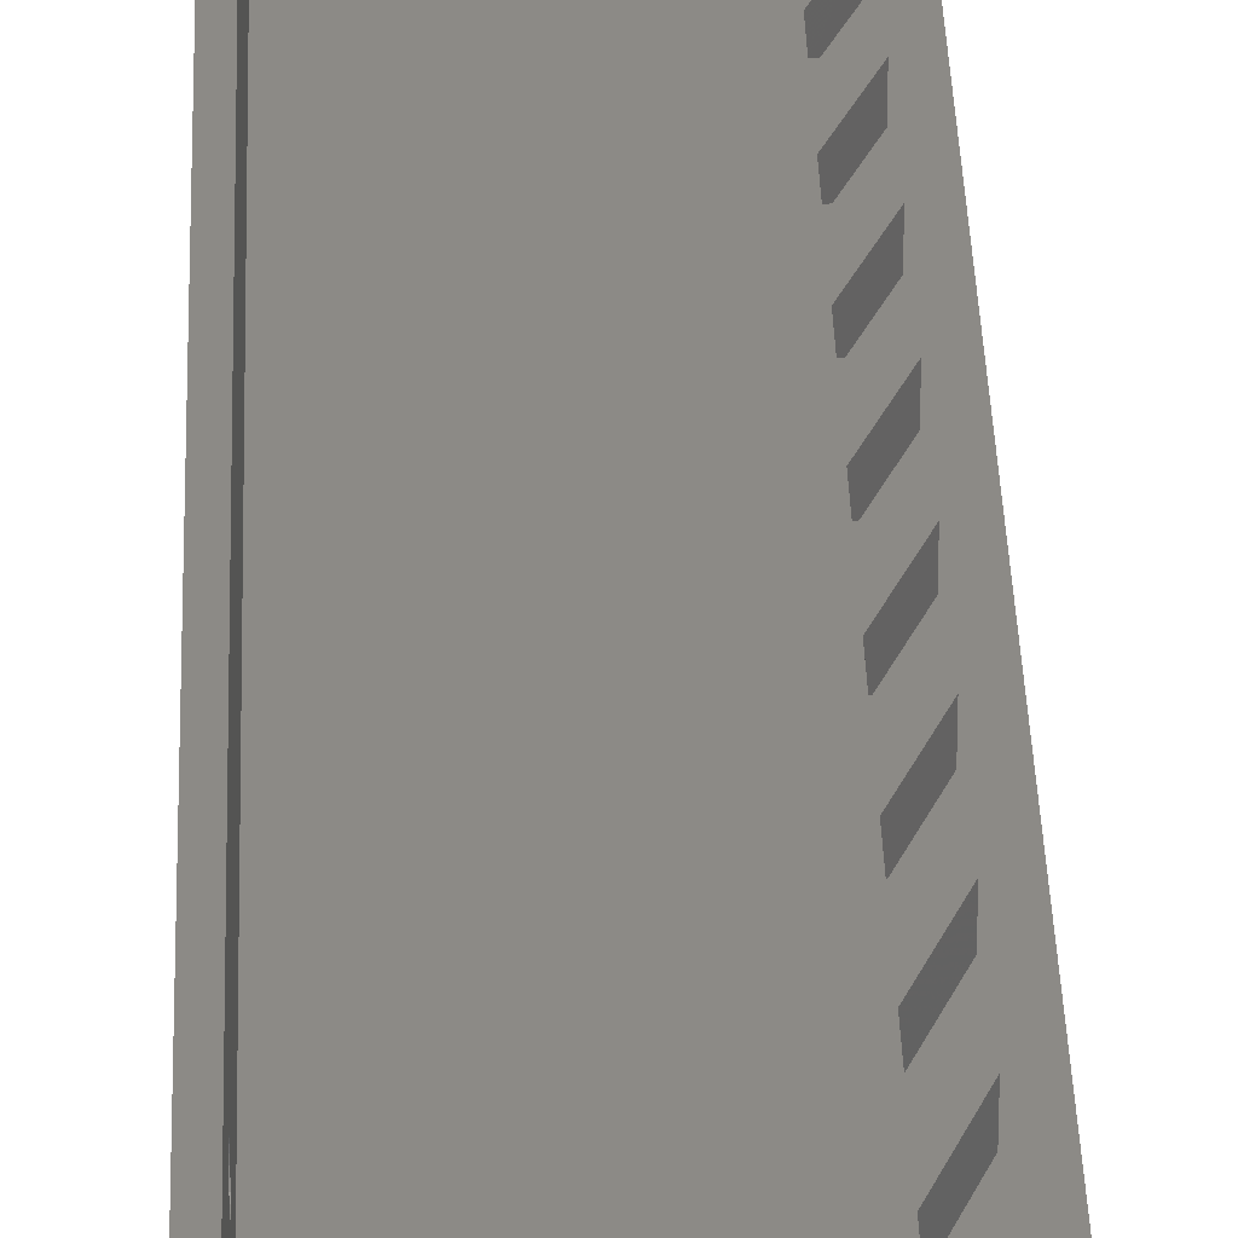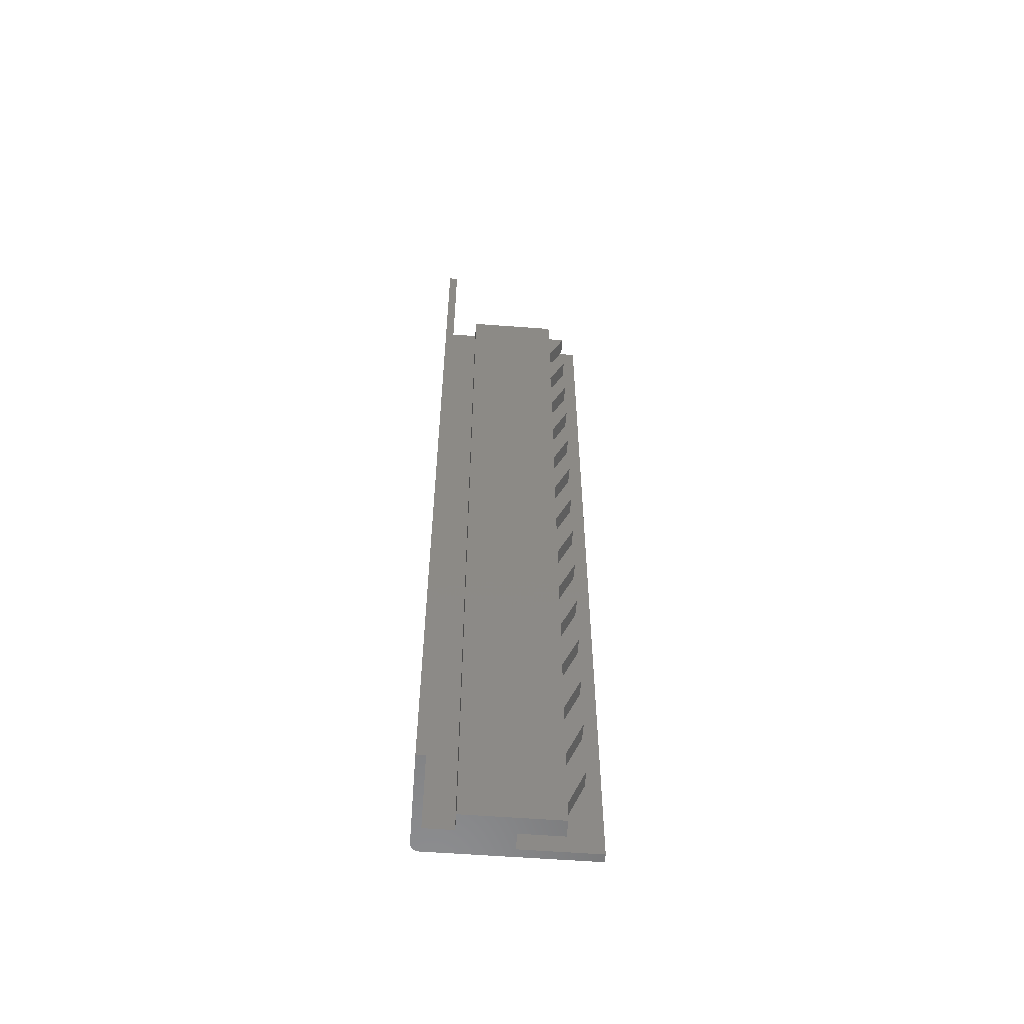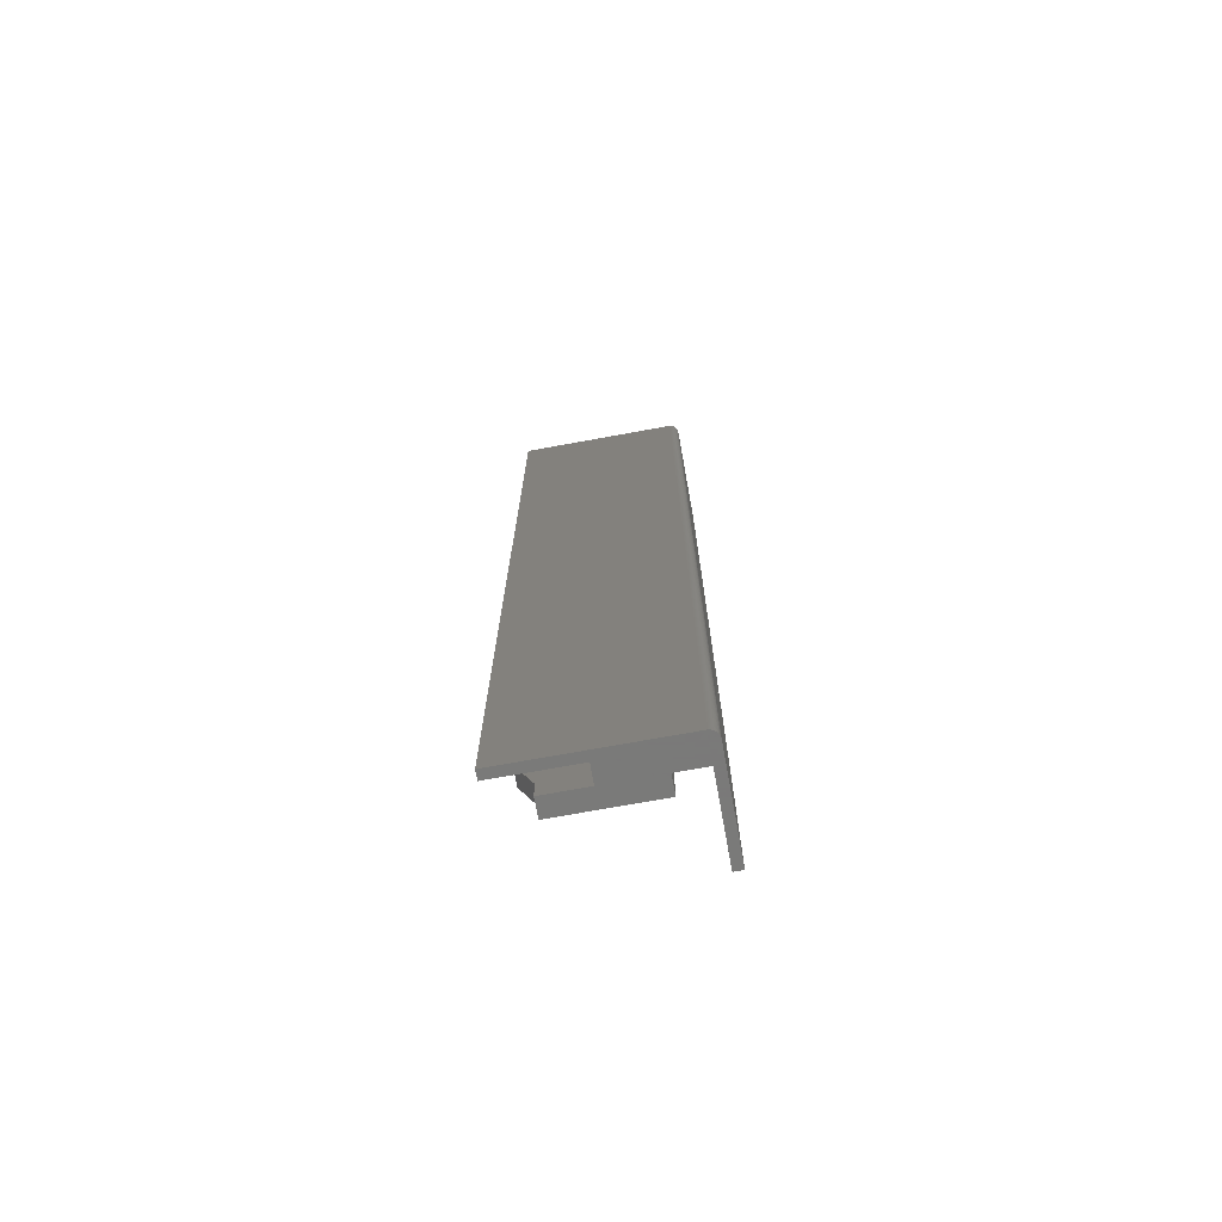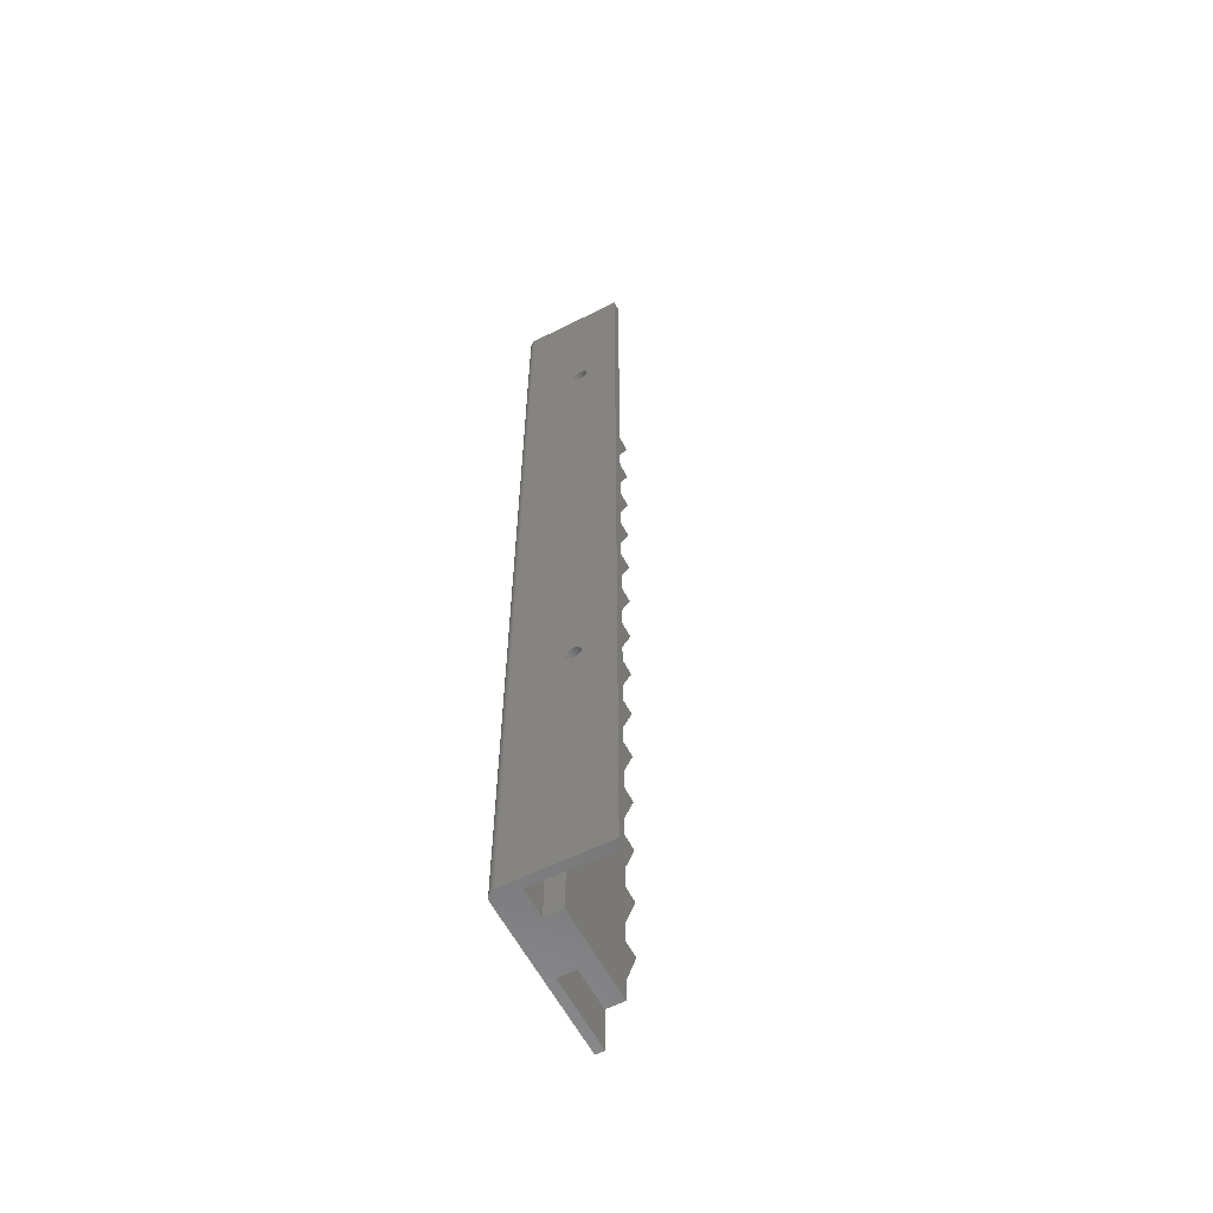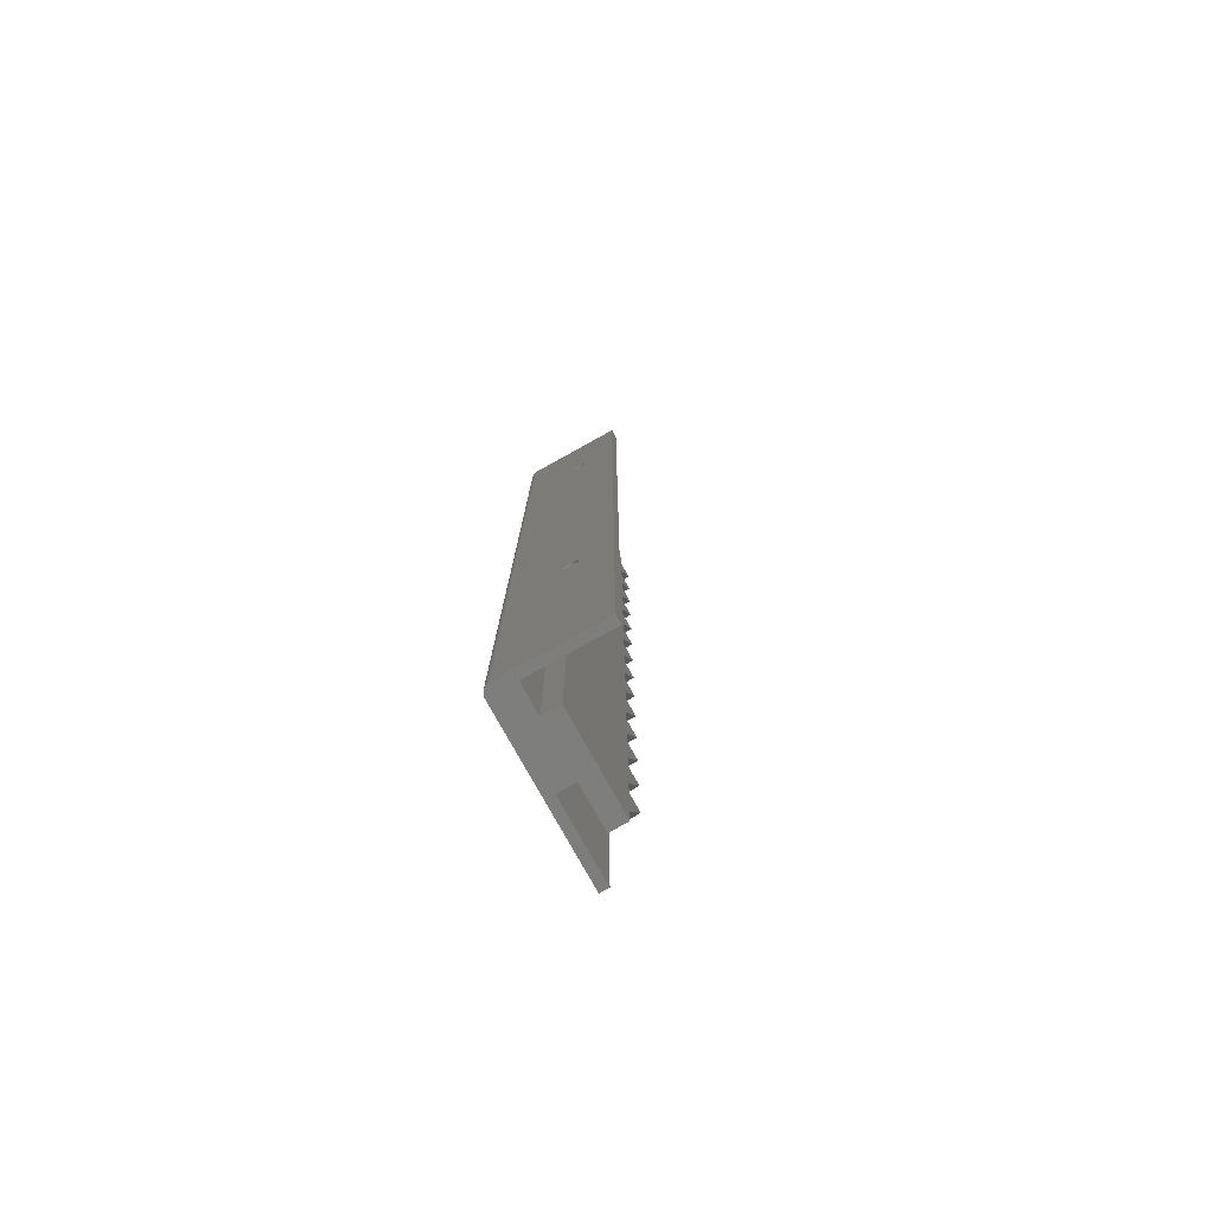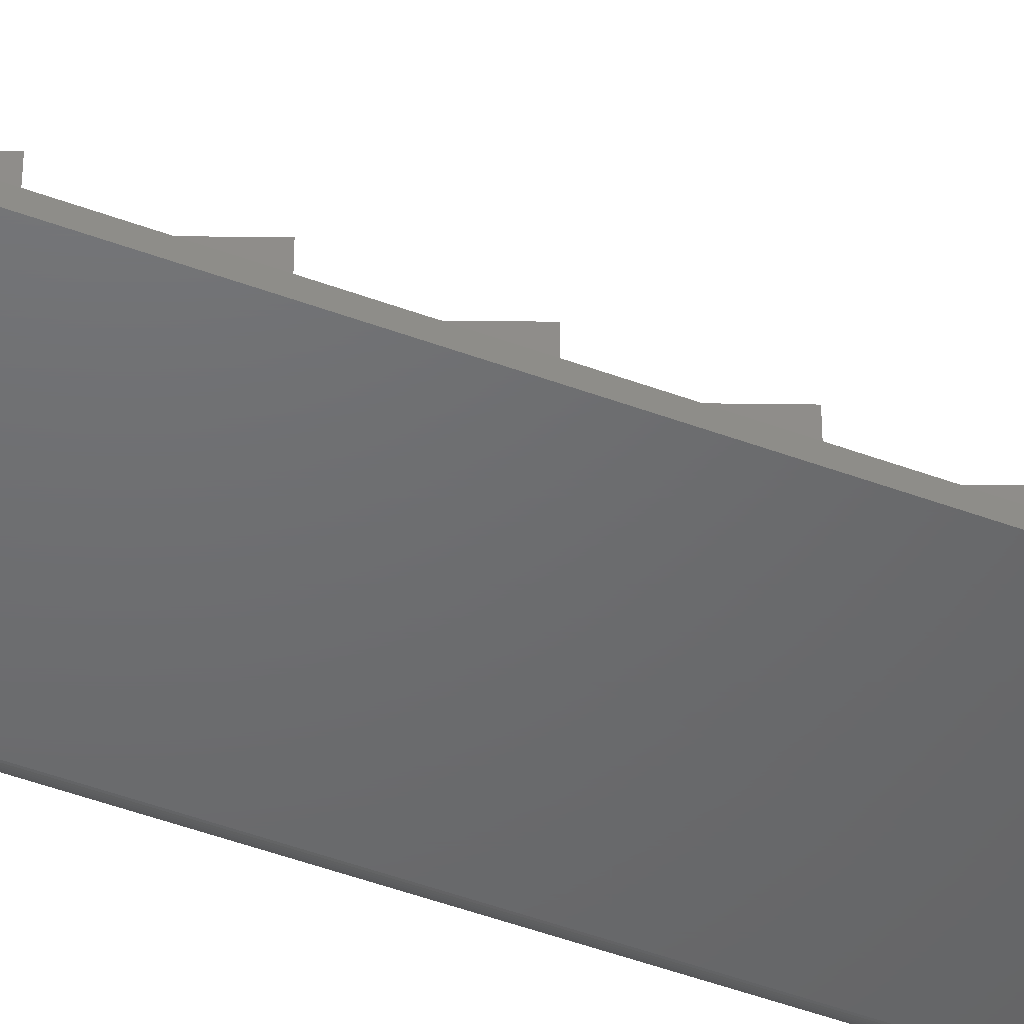
<metadata>
{"format":"stl","ext":"stl","renderer":"f3d","projection":"perspective","resolution":1024,"background":"white","views":[{"elev":31.5,"azim":178.4,"up":"+Y"},{"elev":-58.5,"azim":175.6,"up":"+Z"},{"elev":-72.7,"azim":10.3,"up":"+Z"},{"elev":-59.5,"azim":117.3,"up":"+Z"},{"elev":-77.8,"azim":119.0,"up":"+Z"},{"elev":-48.2,"azim":-112.6,"up":"+Y"}]}
</metadata>
<code>
# stl→obj: 218 verts, 440 faces
v 8 40 5
v 4 40 15
v 8 40 15
v 8 36 15
v 4 36 15
v 8 36 5
v 8 36 210
v 8 40 217
v 8 40 210
v 8 36 217
v 8 36 195
v 8 40 200
v 8 40 195
v 8 36 200
v 8 36 180
v 8 40 185
v 8 40 180
v 8 36 185
v 8 36 165
v 8 40 170
v 8 40 165
v 8 36 170
v 8 36 150
v 8 40 155
v 8 40 150
v 8 36 155
v 8 36 135
v 8 40 140
v 8 40 135
v 8 36 140
v 8 36 120
v 8 40 125
v 8 40 120
v 8 36 125
v 8 36 105
v 8 40 110
v 8 40 105
v 8 36 110
v 8 36 90
v 8 40 95
v 8 40 90
v 8 36 95
v 8 36 75
v 8 40 80
v 8 40 75
v 8 36 80
v 8 36 60
v 8 40 65
v 8 40 60
v 8 36 65
v 8 36 45
v 8 40 50
v 8 40 45
v 8 36 50
v 8 36 30
v 8 40 35
v 8 40 30
v 8 36 35
v 8 40 20
v 8 36 20
v 8 36 0
v 8 40 0
v 4 40 30
v 4 36 30
v 4 40 45
v 4 36 45
v 4 40 60
v 4 36 60
v 4 40 75
v 4 36 75
v 4 40 90
v 4 36 90
v 4 40 105
v 4 36 105
v 4 40 120
v 4 36 120
v 4 40 135
v 4 36 135
v 4 40 150
v 4 36 150
v 4 40 165
v 4 36 165
v 4 40 180
v 4 36 180
v 4 40 195
v 4 36 195
v 4 40 210
v 4 36 210
v 36 30 0
v 29.5 36 0
v 36 36 0
v 17.5 36 0
v 17.5 32 0
v 0 30 0
v 0 32 0
v 38 32 0
v 37.99 31.79 0
v 37.96 31.58 0
v 37.9 31.38 0
v 37.83 31.19 0
v 37.73 31 0
v 37.62 30.82 0
v 37.49 30.66 0
v 37.34 30.51 0
v 37.18 30.38 0
v 37 30.27 0
v 36.81 30.17 0
v 36.62 30.1 0
v 36.42 30.04 0
v 36.21 30.01 0
v 38 54 0
v 36 54 0
v 29.5 40 0
v 29.5 40 217
v 17.5 36 217
v 29.5 36 217
v 36 36 217
v 38 32 217
v 38 54 217
v 36 30 217
v 37.99 31.79 217
v 37.96 31.58 217
v 37.9 31.38 217
v 37.83 31.19 217
v 37.73 31 217
v 37.62 30.82 217
v 37.49 30.66 217
v 37.34 30.51 217
v 37.18 30.38 217
v 37 30.27 217
v 36.81 30.17 217
v 36.62 30.1 217
v 36 54 217
v 36.42 30.04 217
v 36.21 30.01 217
v 17.5 32 217
v 0 30 217
v 0 32 217
v 38 46.66 182.5
v 38 46.75 61
v 38 46.75 183
v 38 46.66 61.54
v 38 46.42 182
v 38 46.42 62.03
v 38 46.03 181.6
v 38 46.03 62.42
v 38 45.54 181.3
v 38 45.54 62.66
v 38 45 181.2
v 38 45 62.75
v 38 44.46 181.3
v 38 44.46 62.66
v 38 43.97 181.6
v 38 43.97 62.42
v 38 43.58 182
v 38 43.58 62.03
v 38 43.34 182.5
v 38 43.34 61.54
v 38 43.25 183
v 38 46.66 183.5
v 38 46.42 184
v 38 46.03 184.4
v 38 45.54 184.7
v 38 45 184.8
v 38 44.46 184.7
v 38 43.97 184.4
v 38 43.58 184
v 38 43.25 61
v 38 43.34 183.5
v 38 46.66 60.46
v 38 46.42 59.97
v 38 46.03 59.58
v 38 45.54 59.34
v 38 45 59.25
v 38 44.46 59.34
v 38 43.97 59.58
v 38 43.58 59.97
v 38 43.34 60.46
v 36 46.66 61.54
v 36 46.75 183
v 36 46.75 61
v 36 46.66 182.5
v 36 46.42 62.03
v 36 46.42 182
v 36 46.03 62.42
v 36 46.03 181.6
v 36 45.54 62.66
v 36 45.54 181.3
v 36 45 62.75
v 36 45 181.2
v 36 44.46 62.66
v 36 44.46 181.3
v 36 43.97 62.42
v 36 43.97 181.6
v 36 43.58 62.03
v 36 43.58 182
v 36 43.34 61.54
v 36 43.34 182.5
v 36 43.25 61
v 36 43.25 183
v 36 46.66 60.46
v 36 46.42 59.97
v 36 46.03 59.58
v 36 45.54 59.34
v 36 45 59.25
v 36 44.46 59.34
v 36 43.97 59.58
v 36 43.58 59.97
v 36 43.34 60.46
v 36 46.66 183.5
v 36 46.42 184
v 36 46.03 184.4
v 36 45.54 184.7
v 36 45 184.8
v 36 44.46 184.7
v 36 43.97 184.4
v 36 43.58 184
v 36 43.34 183.5
f 1 2 3
f 2 4 3
f 4 2 5
f 6 2 1
f 2 6 5
f 7 8 9
f 8 7 10
f 11 12 13
f 12 11 14
f 13 12 9
f 15 16 17
f 16 15 18
f 17 16 13
f 19 20 21
f 20 19 22
f 21 20 17
f 23 24 25
f 24 23 26
f 25 24 21
f 27 28 29
f 28 27 30
f 29 28 25
f 31 32 33
f 32 31 34
f 33 32 29
f 35 36 37
f 36 35 38
f 37 36 33
f 39 40 41
f 40 39 42
f 41 40 37
f 43 44 45
f 44 43 46
f 45 44 41
f 47 48 49
f 48 47 50
f 49 48 45
f 51 52 53
f 52 51 54
f 53 52 49
f 55 56 57
f 56 55 58
f 57 56 53
f 4 59 3
f 59 4 60
f 3 59 57
f 61 1 62
f 1 61 6
f 62 1 3
f 4 5 6
f 59 63 57
f 63 55 57
f 55 63 64
f 60 63 59
f 63 60 64
f 55 64 60
f 56 65 53
f 65 51 53
f 51 65 66
f 58 65 56
f 65 58 66
f 51 66 58
f 52 67 49
f 67 47 49
f 47 67 68
f 54 67 52
f 67 54 68
f 47 68 54
f 48 69 45
f 69 43 45
f 43 69 70
f 50 69 48
f 69 50 70
f 43 70 50
f 44 71 41
f 71 39 41
f 39 71 72
f 46 71 44
f 71 46 72
f 39 72 46
f 40 73 37
f 73 35 37
f 35 73 74
f 42 73 40
f 73 42 74
f 35 74 42
f 36 75 33
f 75 31 33
f 31 75 76
f 38 75 36
f 75 38 76
f 31 76 38
f 32 77 29
f 77 27 29
f 27 77 78
f 34 77 32
f 77 34 78
f 27 78 34
f 28 79 25
f 79 23 25
f 23 79 80
f 30 79 28
f 79 30 80
f 23 80 30
f 24 81 21
f 81 19 21
f 19 81 82
f 26 81 24
f 81 26 82
f 19 82 26
f 20 83 17
f 83 15 17
f 15 83 84
f 22 83 20
f 83 22 84
f 15 84 22
f 16 85 13
f 85 11 13
f 11 85 86
f 18 85 16
f 85 18 86
f 11 86 18
f 12 87 9
f 87 7 9
f 7 87 88
f 14 87 12
f 87 14 88
f 7 88 14
f 89 90 91
f 92 90 93
f 89 93 90
f 94 93 89
f 93 94 95
f 89 96 97
f 89 97 98
f 89 98 99
f 89 99 100
f 89 100 101
f 89 101 102
f 89 102 103
f 89 103 104
f 89 104 105
f 89 105 106
f 89 106 107
f 89 107 108
f 89 108 109
f 89 109 110
f 96 89 91
f 96 91 111
f 111 91 112
f 90 92 113
f 62 92 61
f 92 62 113
f 114 115 116
f 8 115 114
f 115 8 10
f 117 118 119
f 120 118 117
f 118 120 121
f 121 120 122
f 122 120 123
f 123 120 124
f 124 120 125
f 125 120 126
f 126 120 127
f 127 120 128
f 128 120 129
f 129 120 130
f 130 120 131
f 131 120 132
f 117 119 133
f 132 120 134
f 134 120 135
f 116 120 117
f 136 116 115
f 116 136 120
f 137 136 138
f 136 137 120
f 110 134 135
f 134 110 109
f 109 132 134
f 132 109 108
f 108 131 132
f 131 108 107
f 107 130 131
f 130 107 106
f 106 129 130
f 129 106 105
f 105 128 129
f 128 105 104
f 128 103 127
f 103 128 104
f 127 102 126
f 102 127 103
f 126 101 125
f 101 126 102
f 125 100 124
f 100 125 101
f 124 99 123
f 99 124 100
f 123 98 122
f 98 123 99
f 122 97 121
f 97 122 98
f 121 96 118
f 96 121 97
f 139 140 141
f 139 142 140
f 143 142 139
f 143 144 142
f 145 144 143
f 145 146 144
f 147 146 145
f 147 148 146
f 149 148 147
f 149 150 148
f 151 150 149
f 151 152 150
f 153 152 151
f 153 154 152
f 155 154 153
f 155 156 154
f 157 156 155
f 157 158 156
f 118 157 159
f 157 118 158
f 140 119 141
f 119 160 141
f 119 161 160
f 119 162 161
f 119 163 162
f 119 164 163
f 118 164 119
f 164 118 165
f 165 118 166
f 166 118 167
f 158 118 168
f 169 118 159
f 167 118 169
f 119 140 111
f 170 111 140
f 171 111 170
f 172 111 171
f 173 111 172
f 174 111 173
f 96 174 175
f 96 175 176
f 96 176 177
f 96 177 178
f 174 96 111
f 168 96 178
f 96 168 118
f 111 133 119
f 133 111 112
f 179 180 181
f 179 182 180
f 183 182 179
f 183 184 182
f 185 184 183
f 185 186 184
f 187 186 185
f 187 188 186
f 189 188 187
f 189 190 188
f 191 190 189
f 191 192 190
f 193 192 191
f 193 194 192
f 195 194 193
f 195 196 194
f 197 196 195
f 197 198 196
f 199 198 197
f 198 199 200
f 112 181 133
f 112 201 181
f 112 202 201
f 112 203 202
f 112 204 203
f 112 205 204
f 91 205 112
f 205 91 206
f 206 91 207
f 207 91 208
f 117 199 91
f 209 91 199
f 208 91 209
f 180 133 181
f 210 133 180
f 211 133 210
f 212 133 211
f 213 133 212
f 214 133 213
f 117 214 215
f 117 215 216
f 117 216 217
f 117 217 218
f 214 117 133
f 200 117 218
f 199 117 200
f 91 116 117
f 116 91 90
f 116 113 114
f 113 116 90
f 114 9 8
f 114 13 9
f 114 17 13
f 114 21 17
f 114 25 21
f 114 29 25
f 114 33 29
f 114 37 33
f 113 37 114
f 37 113 41
f 41 113 45
f 45 113 49
f 49 113 53
f 53 113 57
f 57 113 3
f 3 113 62
f 7 115 10
f 14 115 7
f 11 115 14
f 18 115 11
f 15 115 18
f 22 115 15
f 19 115 22
f 26 115 19
f 23 115 26
f 30 115 23
f 27 115 30
f 34 115 27
f 31 115 34
f 38 115 31
f 35 115 38
f 92 35 42
f 92 42 39
f 92 39 46
f 92 46 43
f 92 43 50
f 92 50 47
f 92 47 54
f 92 54 51
f 92 51 58
f 92 58 55
f 92 55 60
f 92 60 4
f 92 4 6
f 92 6 61
f 35 92 115
f 93 115 92
f 115 93 136
f 93 138 136
f 138 93 95
f 94 138 95
f 138 94 137
f 94 120 137
f 120 94 89
f 89 135 120
f 135 89 110
f 202 170 201
f 170 202 171
f 187 146 148
f 146 187 185
f 205 175 174
f 175 205 206
f 203 173 172
f 173 203 204
f 181 142 179
f 142 181 140
f 183 146 185
f 146 183 144
f 179 144 183
f 144 179 142
f 178 199 168
f 199 178 209
f 206 176 175
f 176 206 207
f 191 150 152
f 150 191 189
f 193 152 154
f 152 193 191
f 203 171 202
f 171 203 172
f 201 140 181
f 140 201 170
f 189 148 150
f 148 189 187
f 204 174 173
f 174 204 205
f 177 209 178
f 209 177 208
f 168 197 158
f 197 168 199
f 156 193 154
f 193 156 195
f 176 208 177
f 208 176 207
f 158 195 156
f 195 158 197
f 184 139 182
f 139 184 143
f 213 162 163
f 162 213 212
f 190 151 149
f 151 190 192
f 169 217 167
f 217 169 218
f 186 147 145
f 147 186 188
f 180 160 210
f 160 180 141
f 212 161 162
f 161 212 211
f 210 161 211
f 161 210 160
f 157 200 159
f 200 157 198
f 192 153 151
f 153 192 194
f 215 164 165
f 164 215 214
f 216 165 166
f 165 216 215
f 186 143 184
f 143 186 145
f 182 141 180
f 141 182 139
f 214 163 164
f 163 214 213
f 188 149 147
f 149 188 190
f 155 198 157
f 198 155 196
f 159 218 169
f 218 159 200
f 217 166 167
f 166 217 216
f 153 196 155
f 196 153 194

</code>
